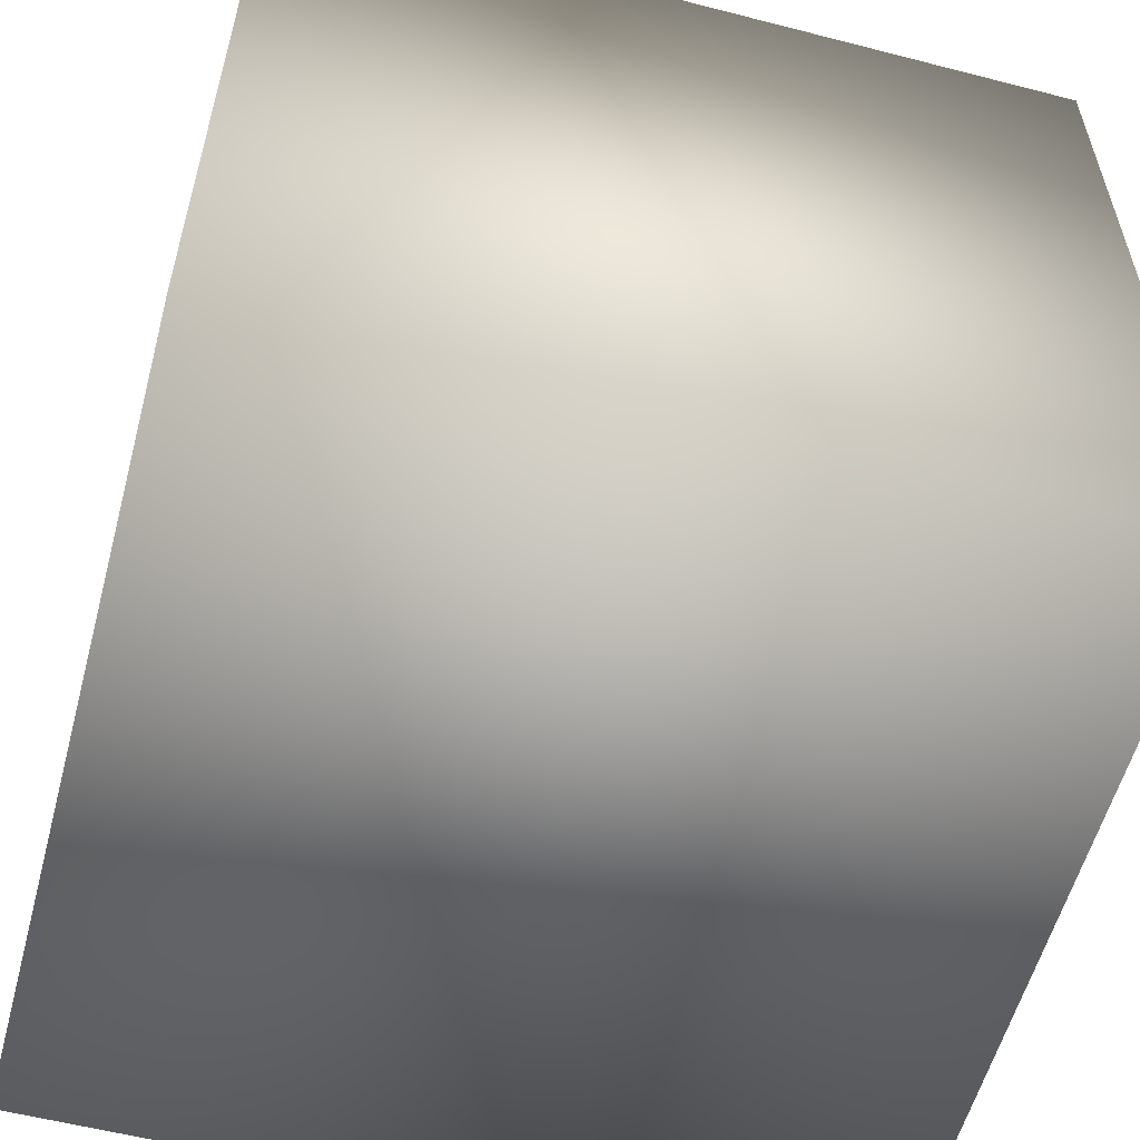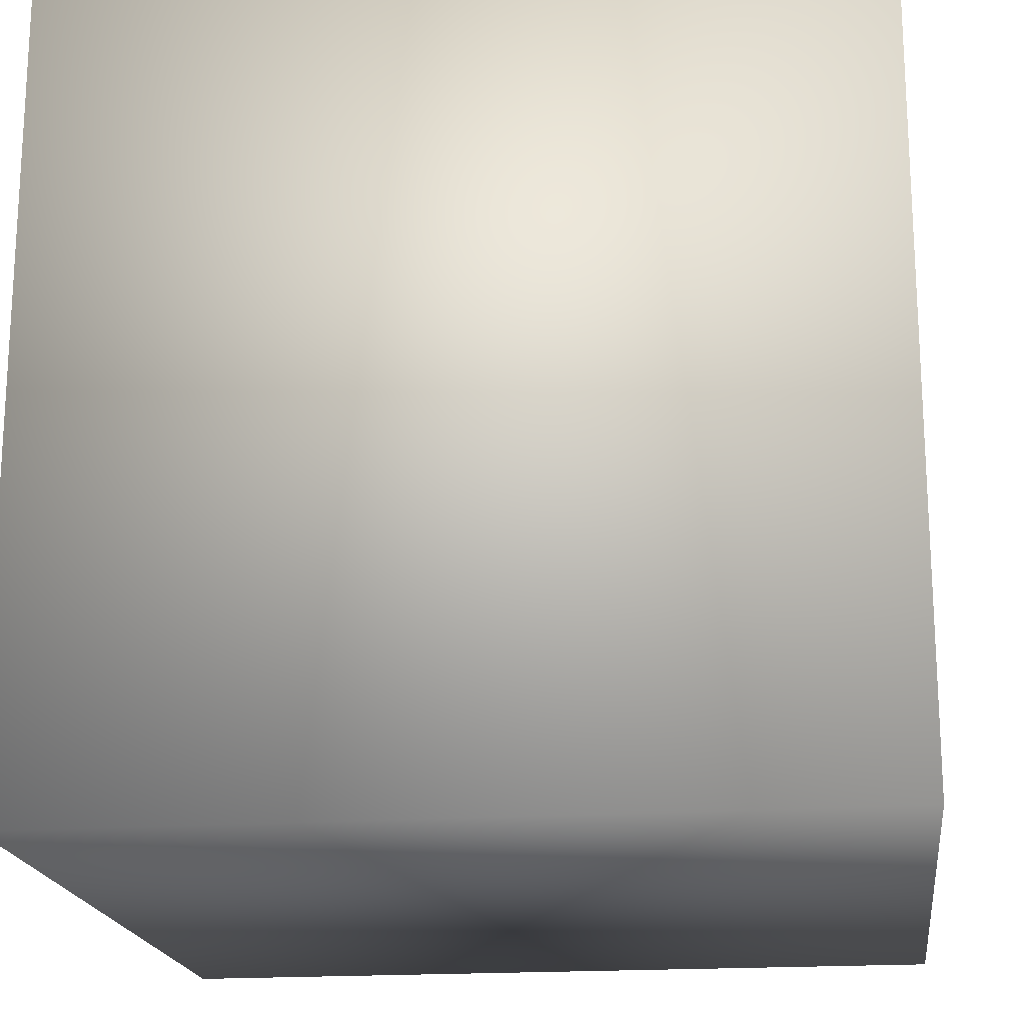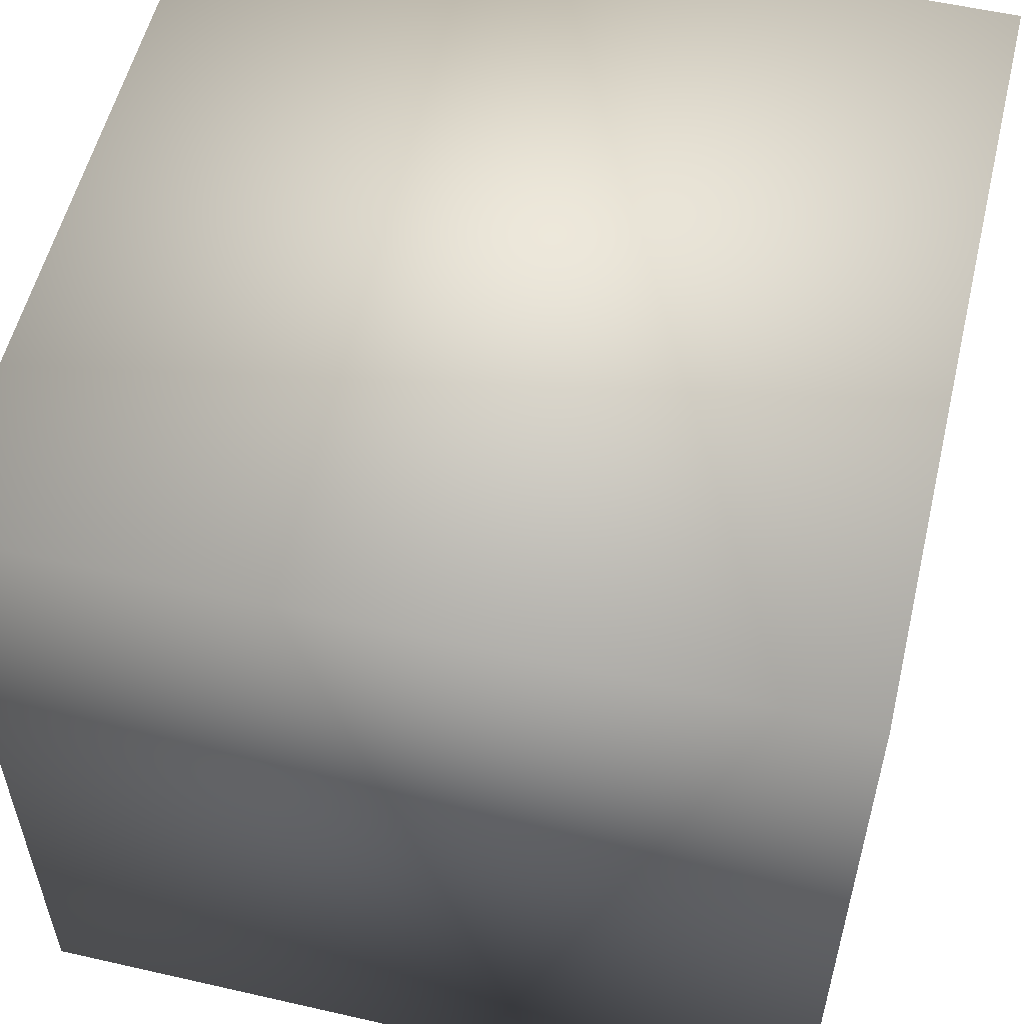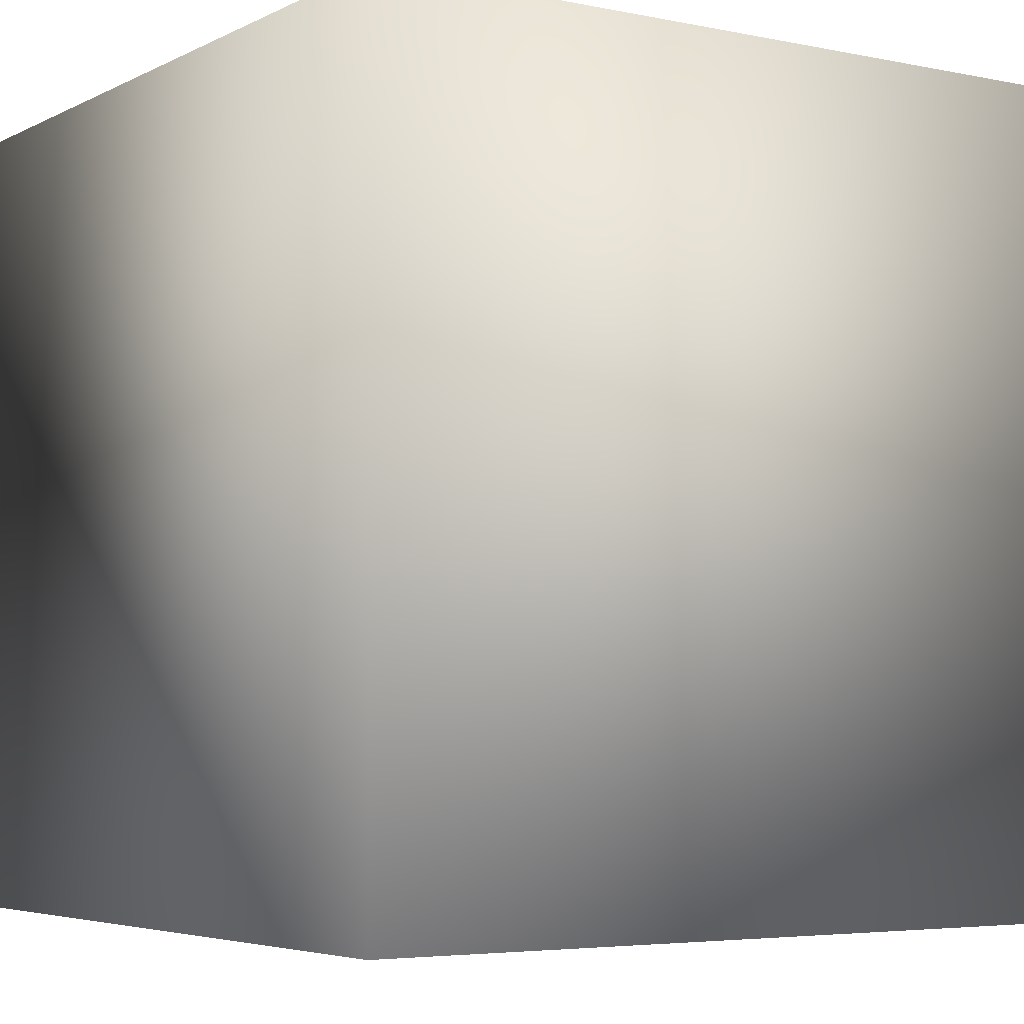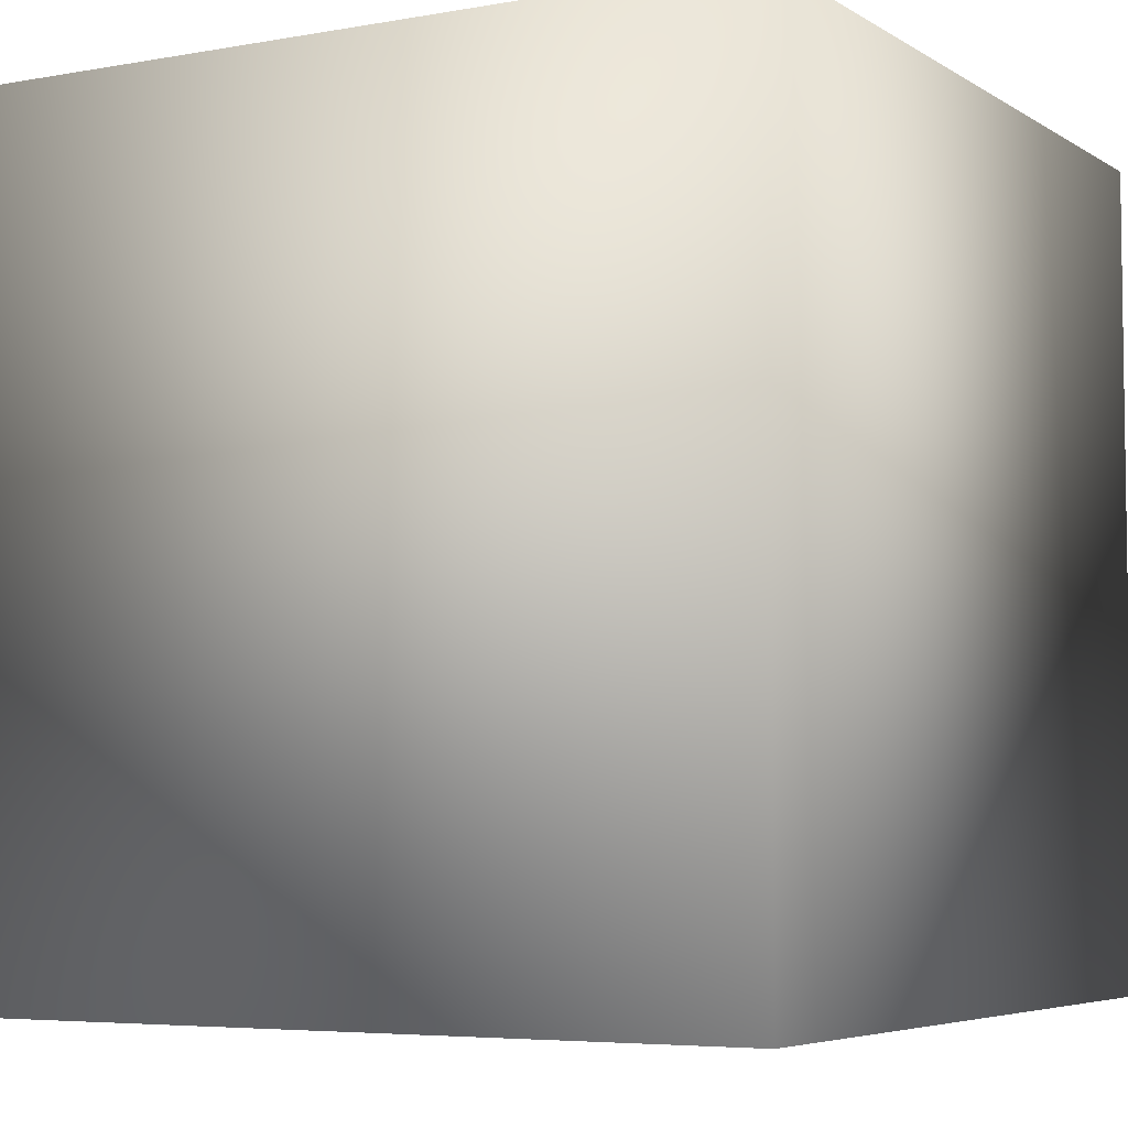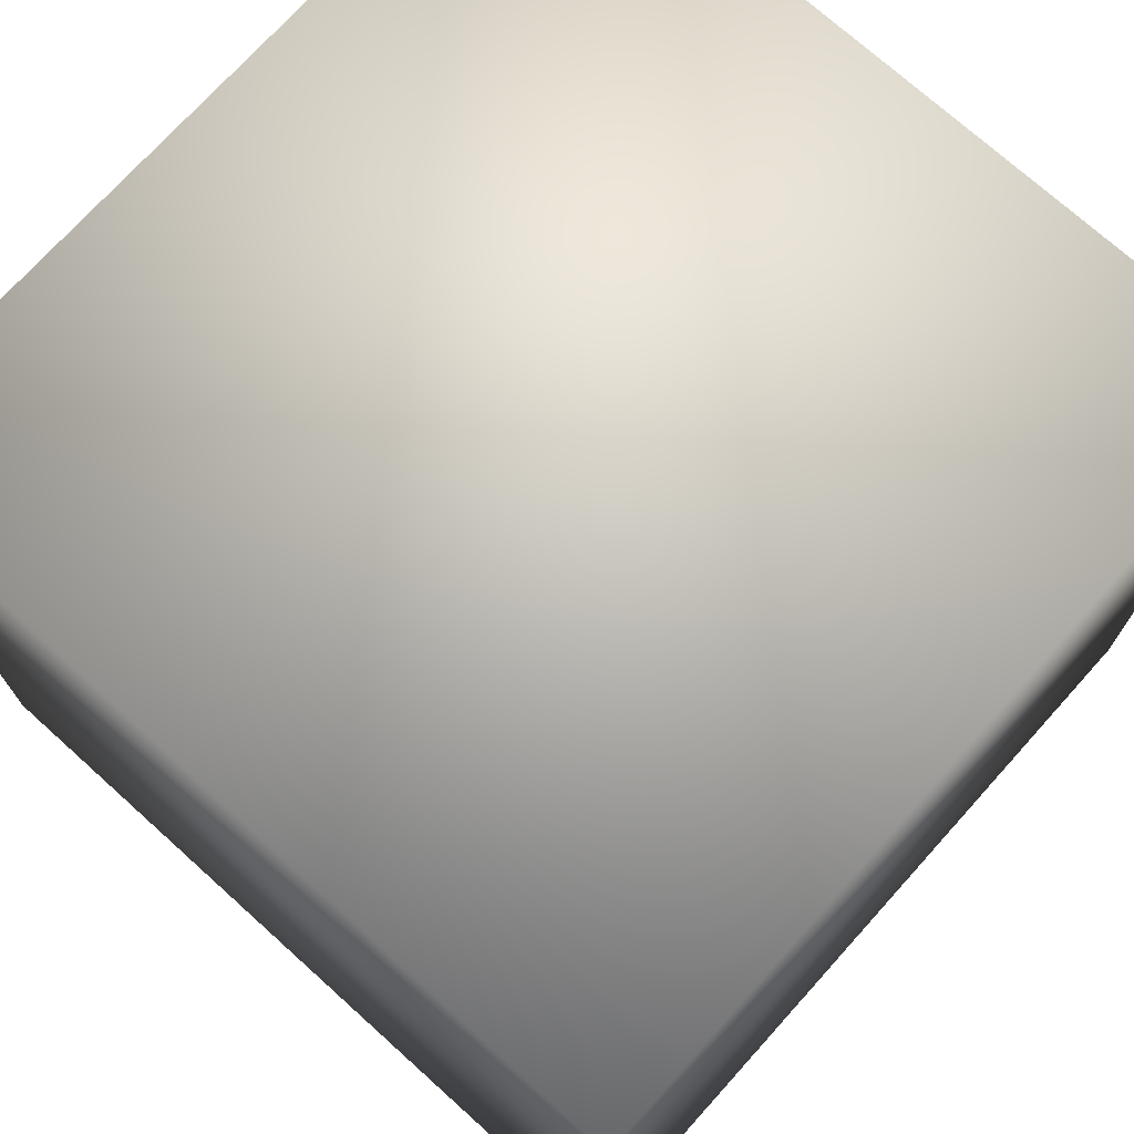
<metadata>
{"format":"obj","ext":"obj","renderer":"f3d","projection":"perspective","resolution":1024,"background":"white","views":[{"elev":-57.2,"azim":-105.0,"up":"+Y"},{"elev":-18.8,"azim":97.3,"up":"+Z"},{"elev":55.6,"azim":-166.5,"up":"+Z"},{"elev":-4.7,"azim":146.6,"up":"+Y"},{"elev":-5.3,"azim":-150.5,"up":"+Y"},{"elev":73.2,"azim":132.0,"up":"+Y"}]}
</metadata>
<code>
o simple_cube
v 0.5 -0.5 -0.5
v 0.5 -0.5 0.5
v -0.5 -0.5 0.5
v -0.5 -0.5 -0.5
v 0.5 0.5 -0.5
v 0.5 0.5 0.5
v -0.5 0.5 0.5
v -0.5 0.5 -0.5
f 1 2 3
f 1 3 4
f 5 8 7
f 5 7 6
f 1 5 6
f 1 6 2
f 2 6 7
f 2 7 3
f 3 7 8
f 3 8 4
f 5 1 4
f 5 4 8

</code>
